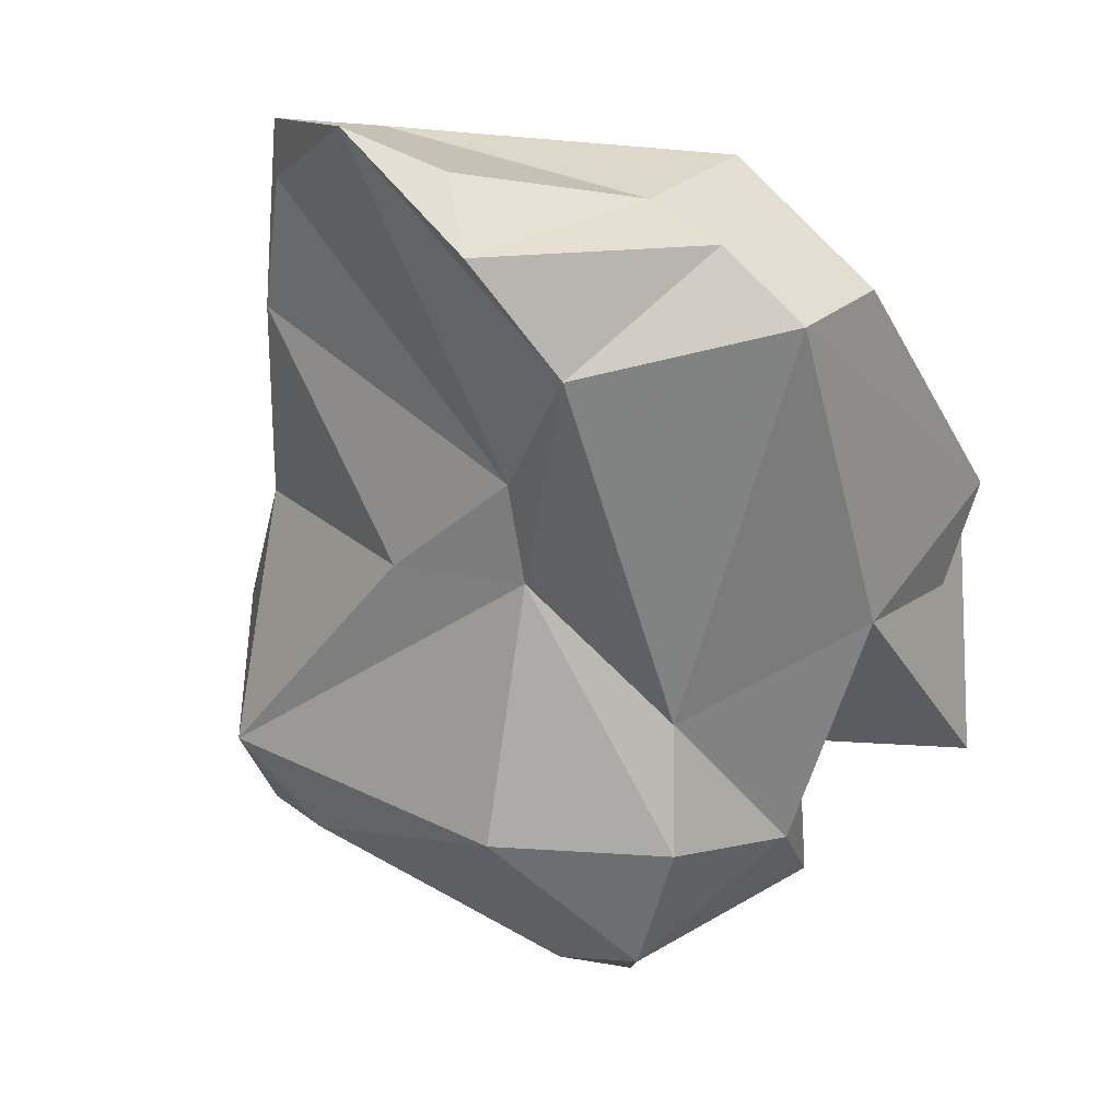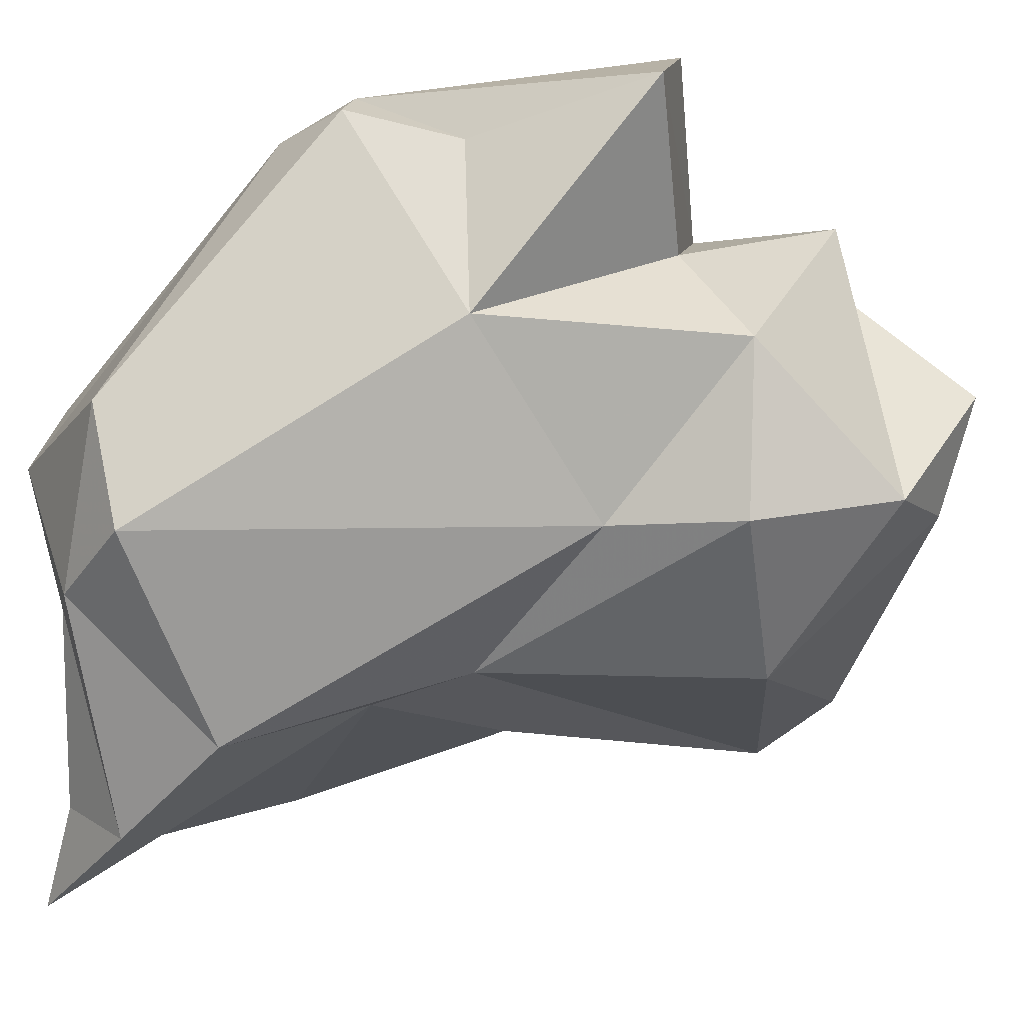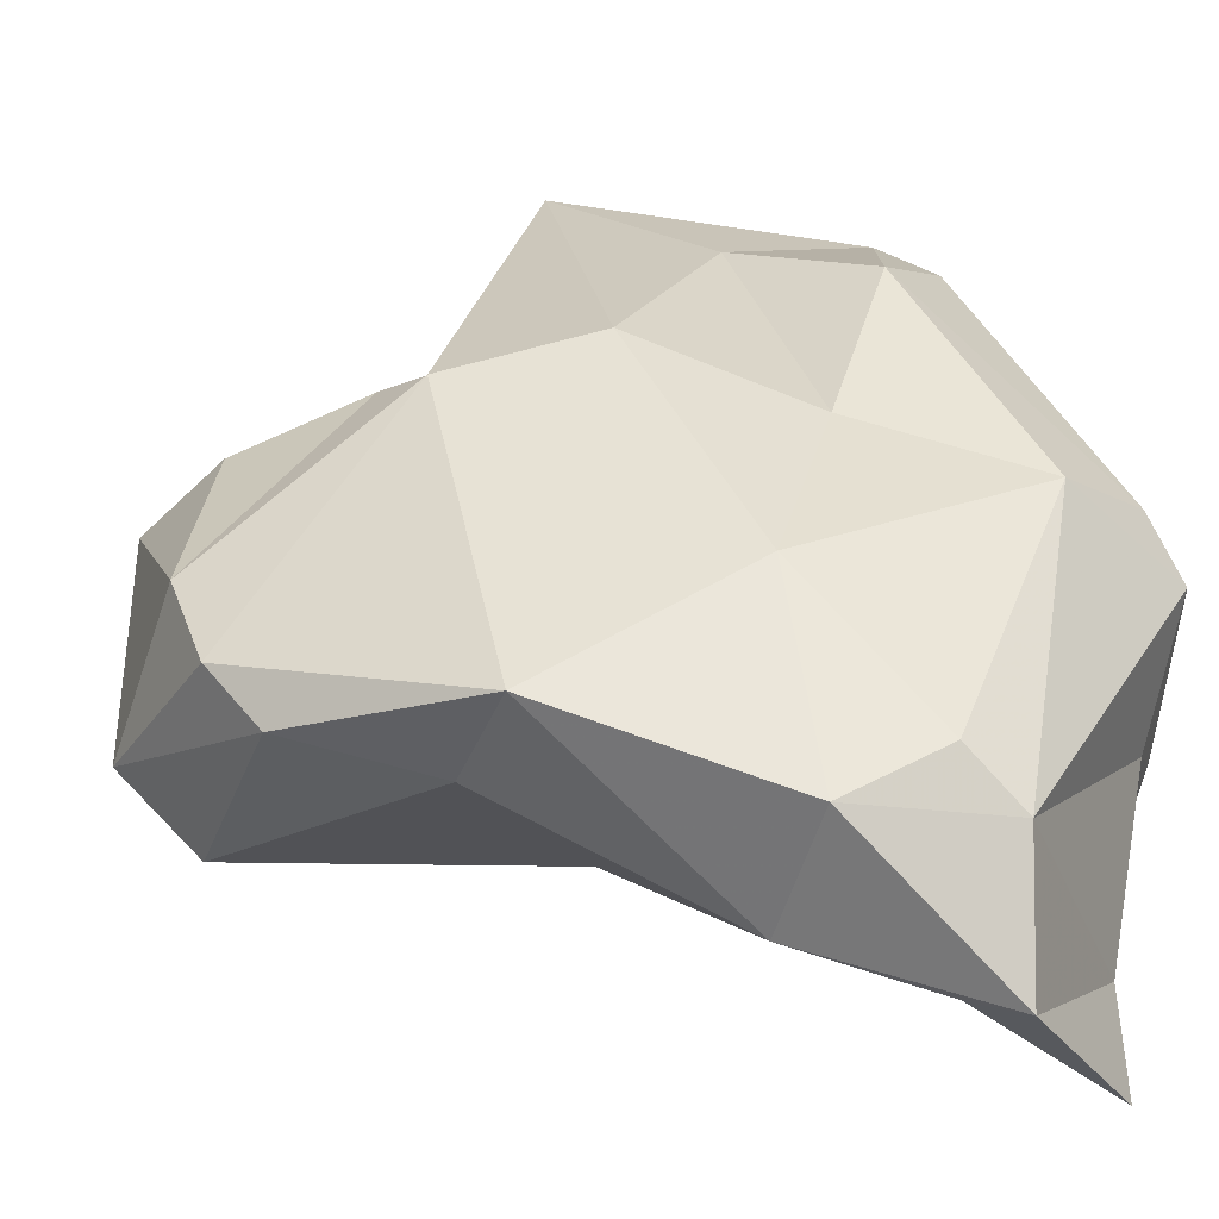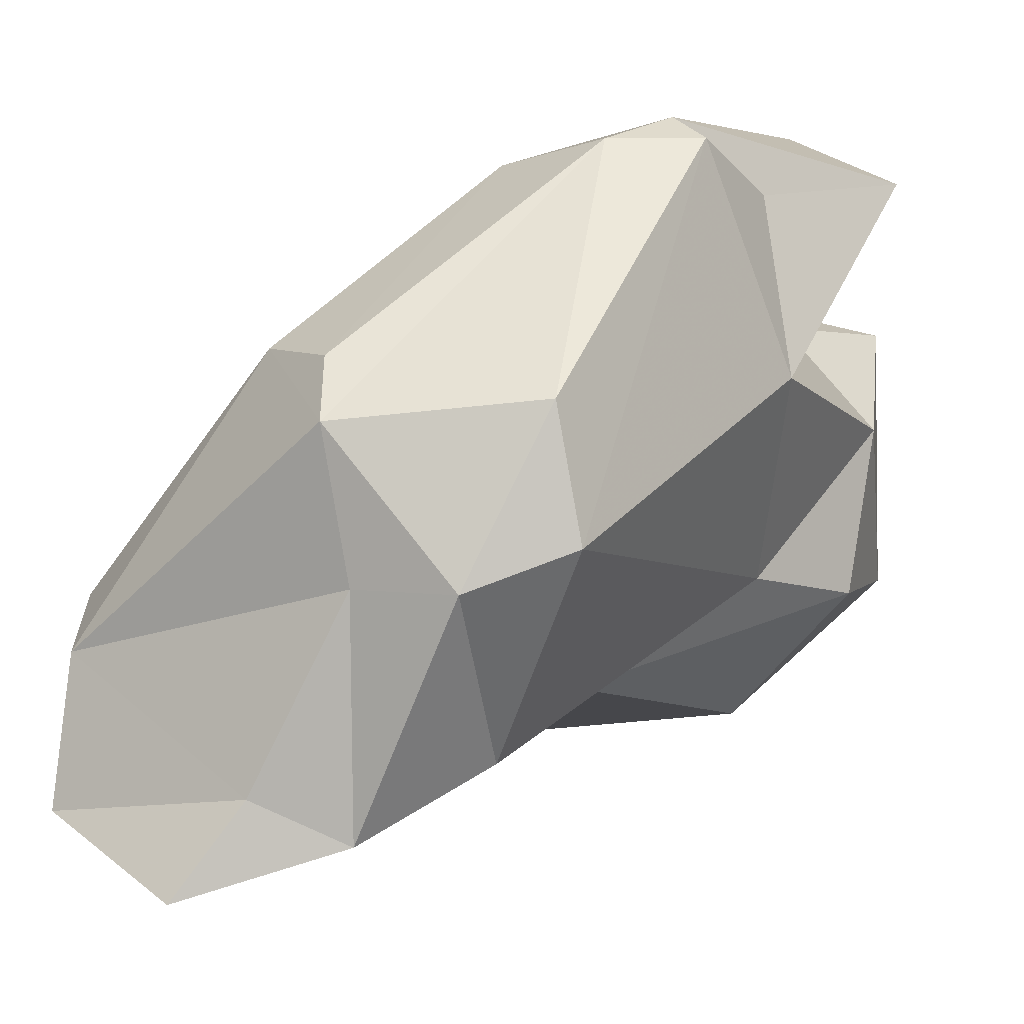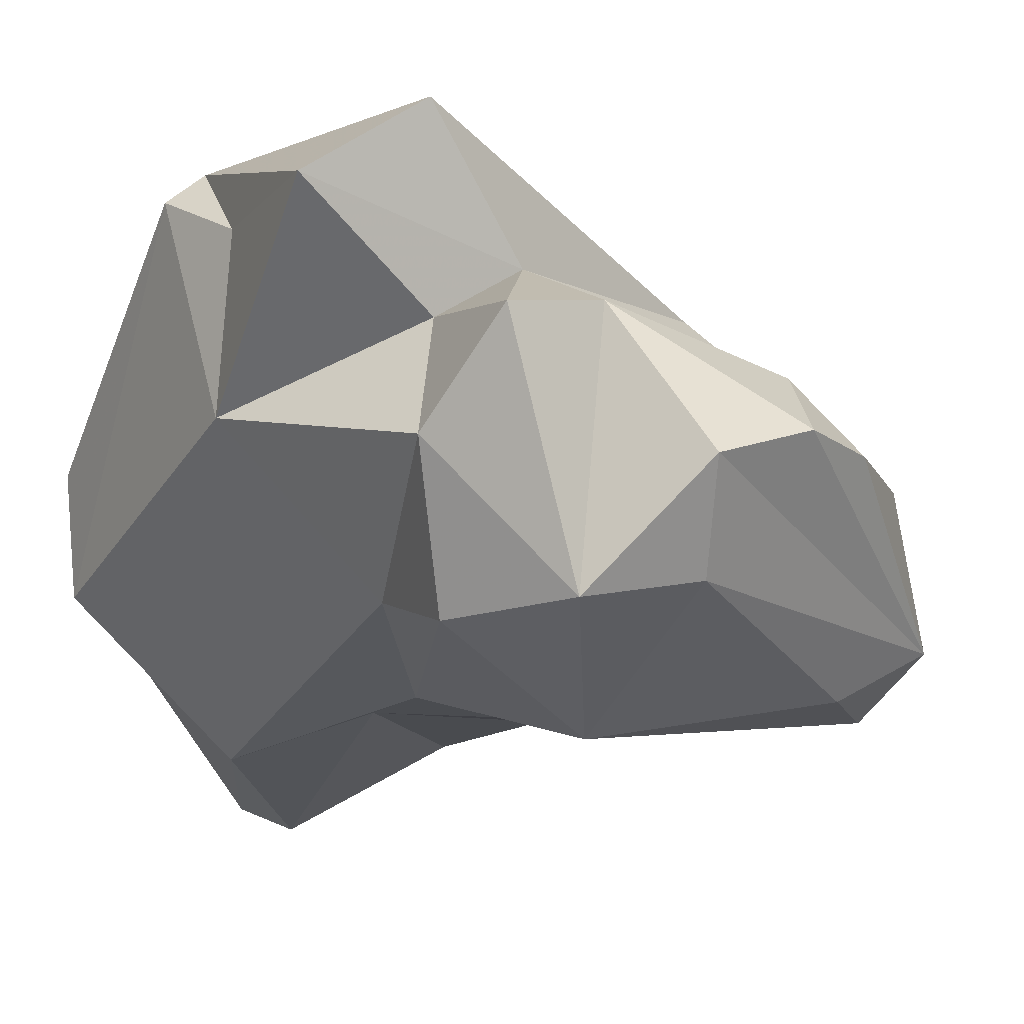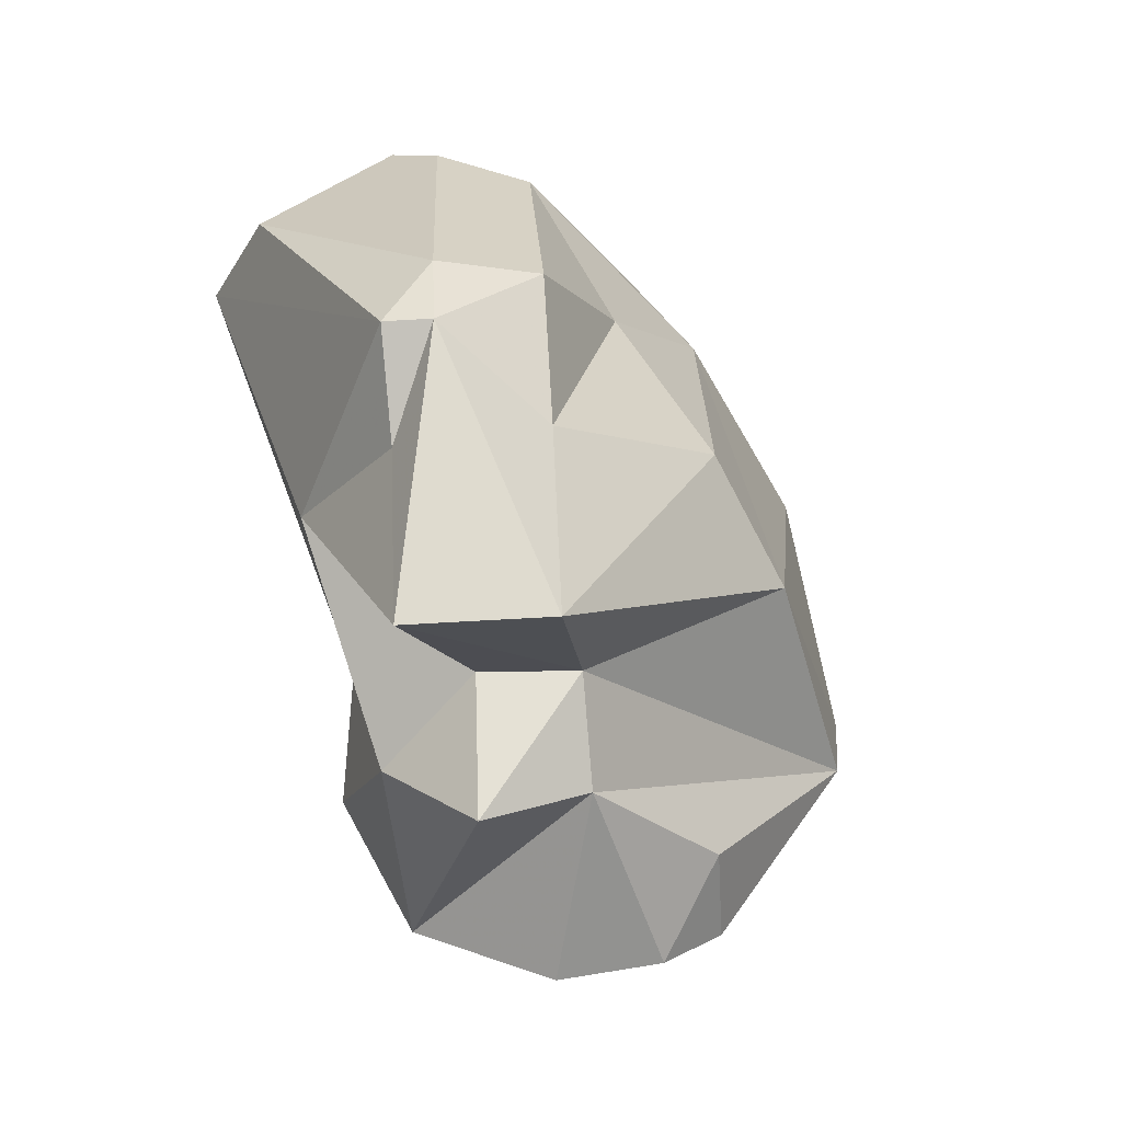
<metadata>
{"format":"obj","ext":"obj","renderer":"f3d","projection":"perspective","resolution":1024,"background":"white","views":[{"elev":10.1,"azim":38.5,"up":"+Z"},{"elev":-14.5,"azim":103.7,"up":"+Y"},{"elev":-1.3,"azim":-53.9,"up":"+Y"},{"elev":-7.7,"azim":45.9,"up":"+Y"},{"elev":3.1,"azim":153.0,"up":"+Y"},{"elev":-20.4,"azim":153.7,"up":"+Z"}]}
</metadata>
<code>
v 182.7 245.1 61.6
v 182.9 242.7 64.26
v 184.6 248 58.31
v 184.6 244.1 73.31
v 186.2 241.1 69.88
v 191.1 235.8 79.31
v 194.2 253.1 51.99
v 191.8 255.5 64.08
v 189.3 240.6 82.81
v 192.3 250 49.19
v 194 233.7 87.69
v 186.5 238 58.18
v 197 237.7 67.85
v 192.5 248.8 78.69
v 193.1 242.6 85.43
v 185.6 241.3 54.44
v 202.8 251.6 84.06
v 196.3 257.3 69.11
v 195.9 251.2 47.39
v 190.3 239.6 54.08
v 193.7 234 85.12
v 207.4 264.3 57.59
v 203.4 237.9 72.09
v 194.5 240 87.31
v 202 256.2 53.13
v 206.2 260.1 74.61
v 199.6 254.1 76.38
v 206.3 261.3 67.06
v 200.8 250.4 46.33
v 203.6 233.9 85.53
v 200.3 245.4 48.13
v 208.4 247.8 86.06
v 201.2 230 87.39
v 201.6 238.6 55.41
v 203.1 257.5 57.95
v 203.4 239 67.56
v 205.3 245 49.07
v 207.2 256.1 51.31
v 212 261.8 70.53
v 206 232.1 82.17
v 207.1 255.6 57.89
v 208.1 241.7 84.32
v 208.3 243.7 54.97
v 208 243.9 60.97
v 209.4 251 54.44
v 207.2 250.6 84.91
v 212.2 241.3 82.54
v 211.5 260.4 73.97
v 212.7 259.3 65.64
v 208.5 235.4 77.06
v 213.6 251.5 65.16
v 213.2 261.2 57.3
v 213.9 260.6 70.54
v 215.3 243 79.17
v 215.1 248.5 80.41
g foo
f 10 19 16
f 16 19 29
f 12 16 20
f 16 29 31
f 20 16 31
f 34 12 20
f 31 29 37
f 34 20 31
f 34 31 37
f 10 3 7
f 3 10 16
f 16 1 3
f 2 1 16
f 5 2 12
f 2 16 12
f 10 7 19
f 19 25 29
f 5 12 13
f 25 37 29
f 36 12 34
f 13 12 36
f 43 34 37
f 43 36 34
f 1 2 4
f 5 4 2
f 6 4 5
f 25 7 3
f 25 19 7
f 6 5 13
f 37 25 38
f 23 6 13
f 37 38 45
f 23 13 36
f 37 45 43
f 43 45 44
f 43 44 36
f 1 8 3
f 4 8 1
f 3 35 25
f 3 8 35
f 9 4 6
f 6 11 9
f 11 6 21
f 38 25 35
f 35 41 38
f 21 6 23
f 33 11 21
f 45 38 41
f 33 21 23
f 51 45 41
f 45 51 44
f 50 23 36
f 33 23 50
f 40 33 50
f 50 36 44
f 14 8 4
f 14 18 8
f 9 14 4
f 14 9 15
f 8 22 35
f 22 8 18
f 15 9 24
f 9 11 24
f 24 11 30
f 35 22 52
f 35 52 41
f 33 30 11
f 41 52 51
f 30 33 40
f 51 54 44
f 54 50 44
f 50 47 40
f 22 18 28
f 27 28 18
f 27 18 14
f 17 27 14
f 17 14 15
f 39 22 28
f 52 22 39
f 30 42 24
f 49 52 39
f 49 51 52
f 53 51 49
f 30 40 42
f 51 53 54
f 40 47 42
f 54 47 50
f 26 27 17
f 26 28 27
f 17 15 24
f 26 39 28
f 17 24 32
f 32 24 42
f 49 39 53
f 42 47 32
f 53 55 54
f 32 47 55
f 47 54 55
f 39 26 48
f 46 48 26
f 46 26 17
f 32 46 17
f 53 39 48
f 32 48 46
f 55 53 48
f 55 48 32
g

</code>
